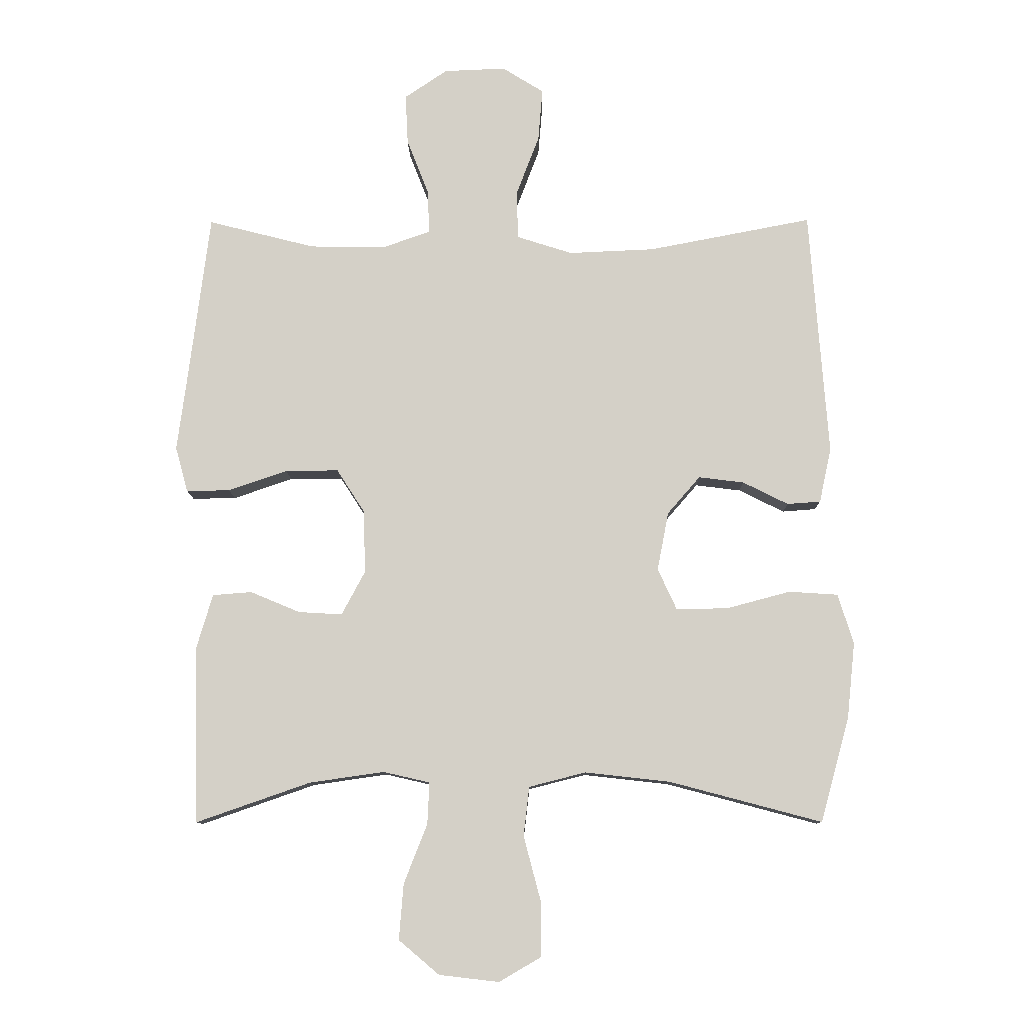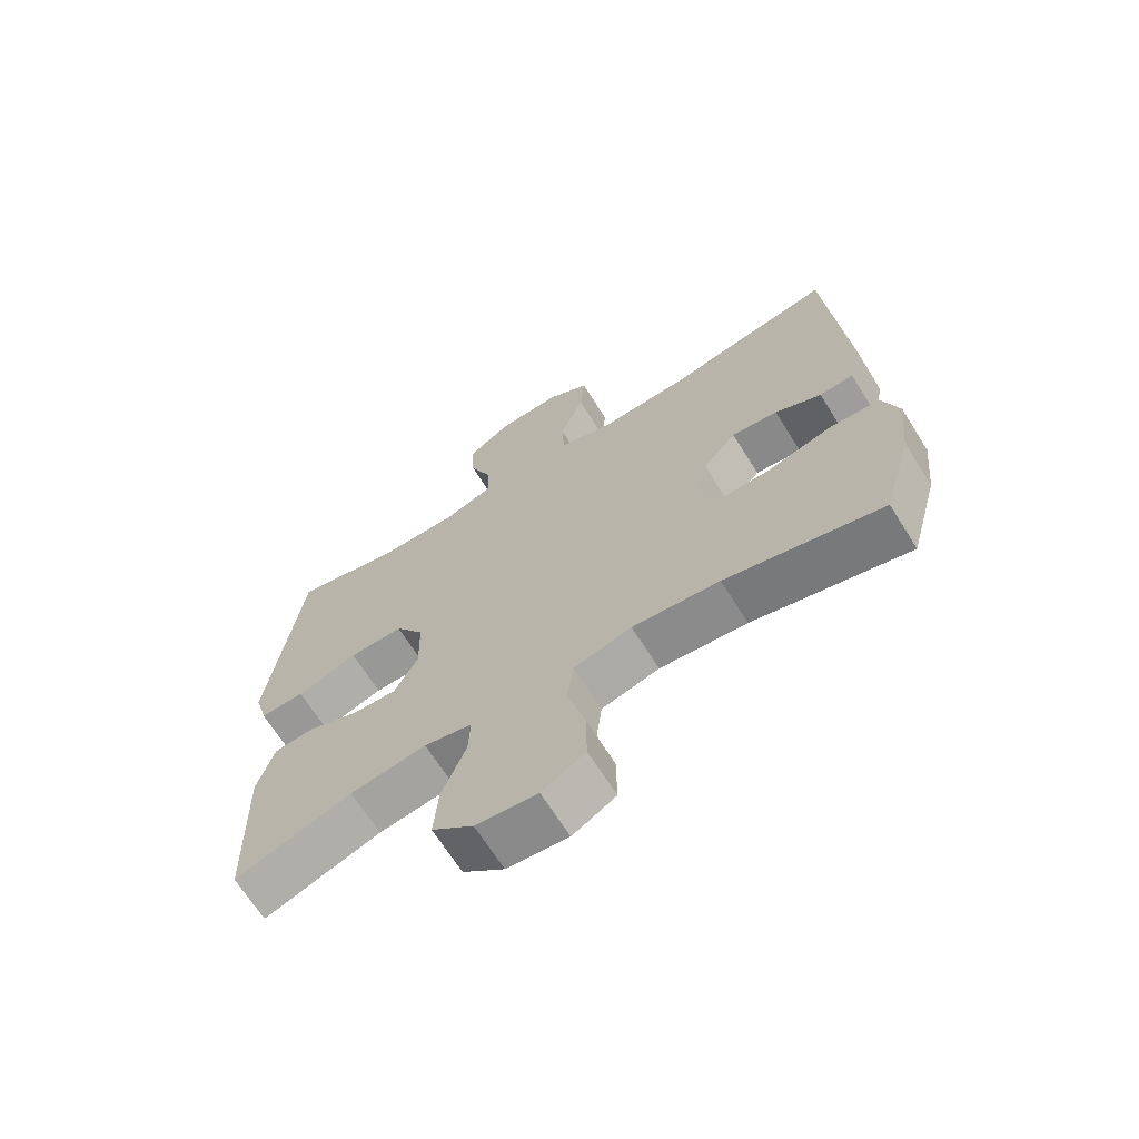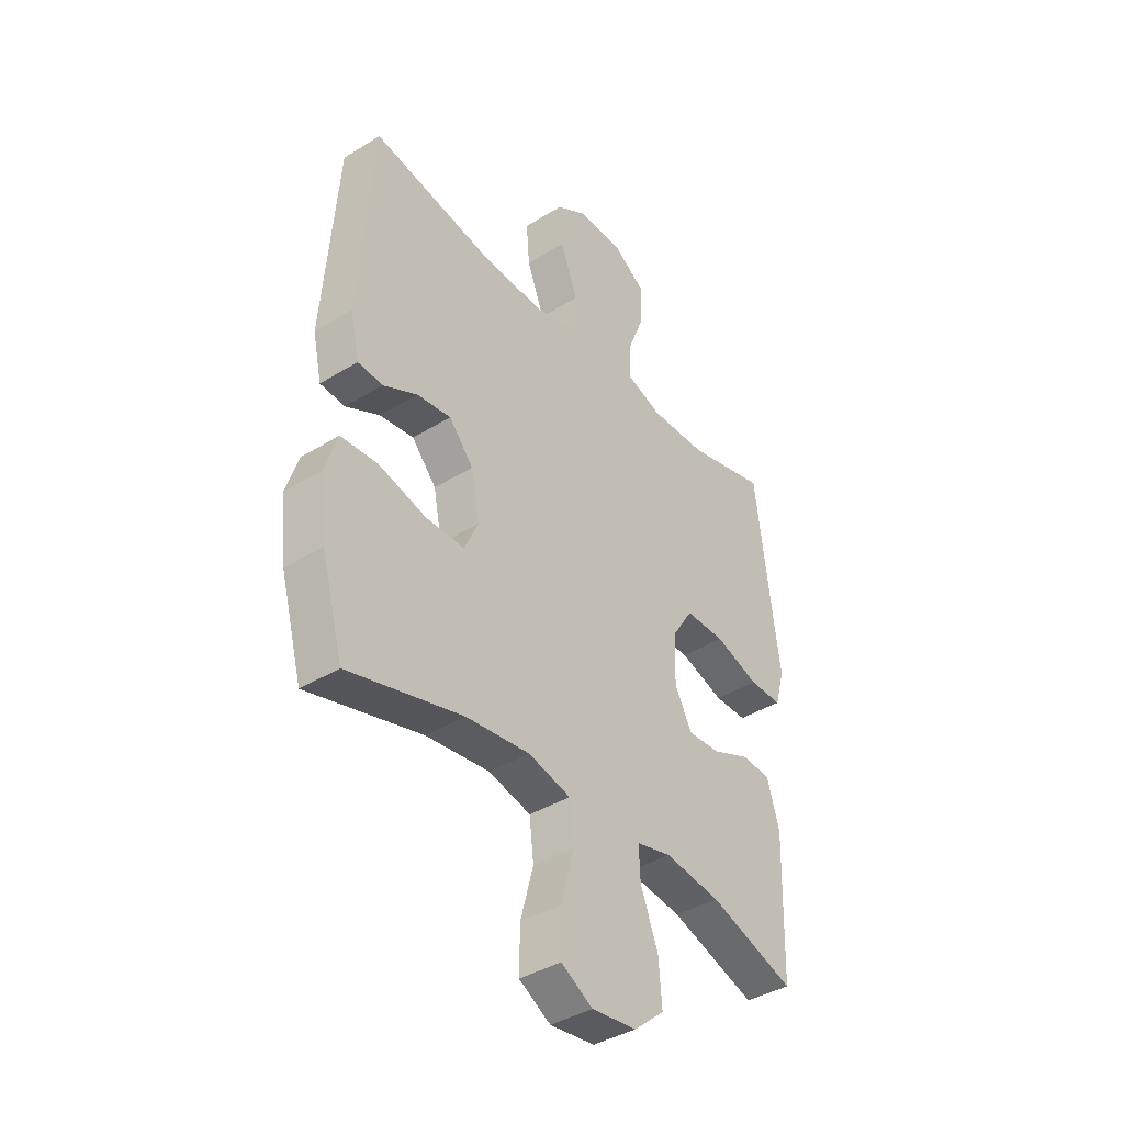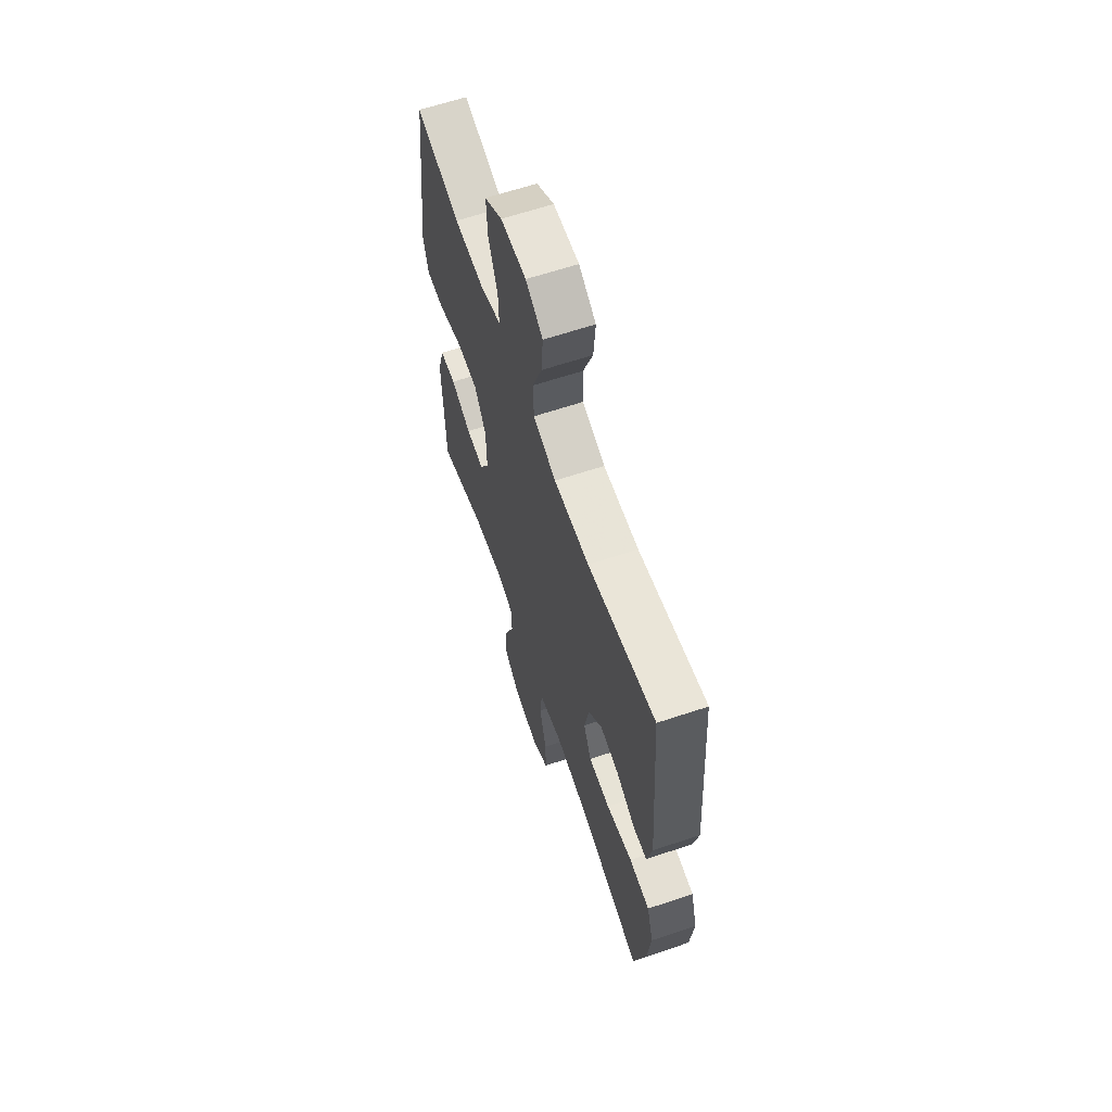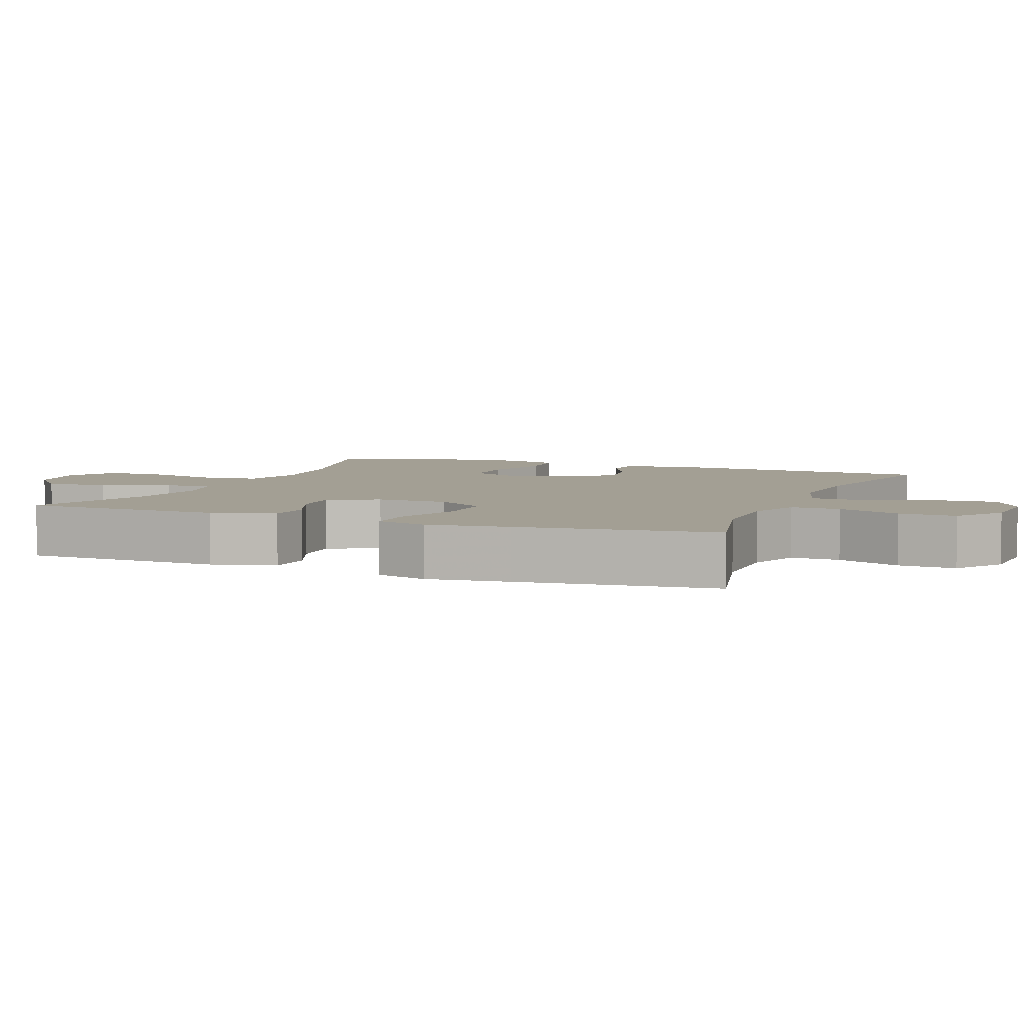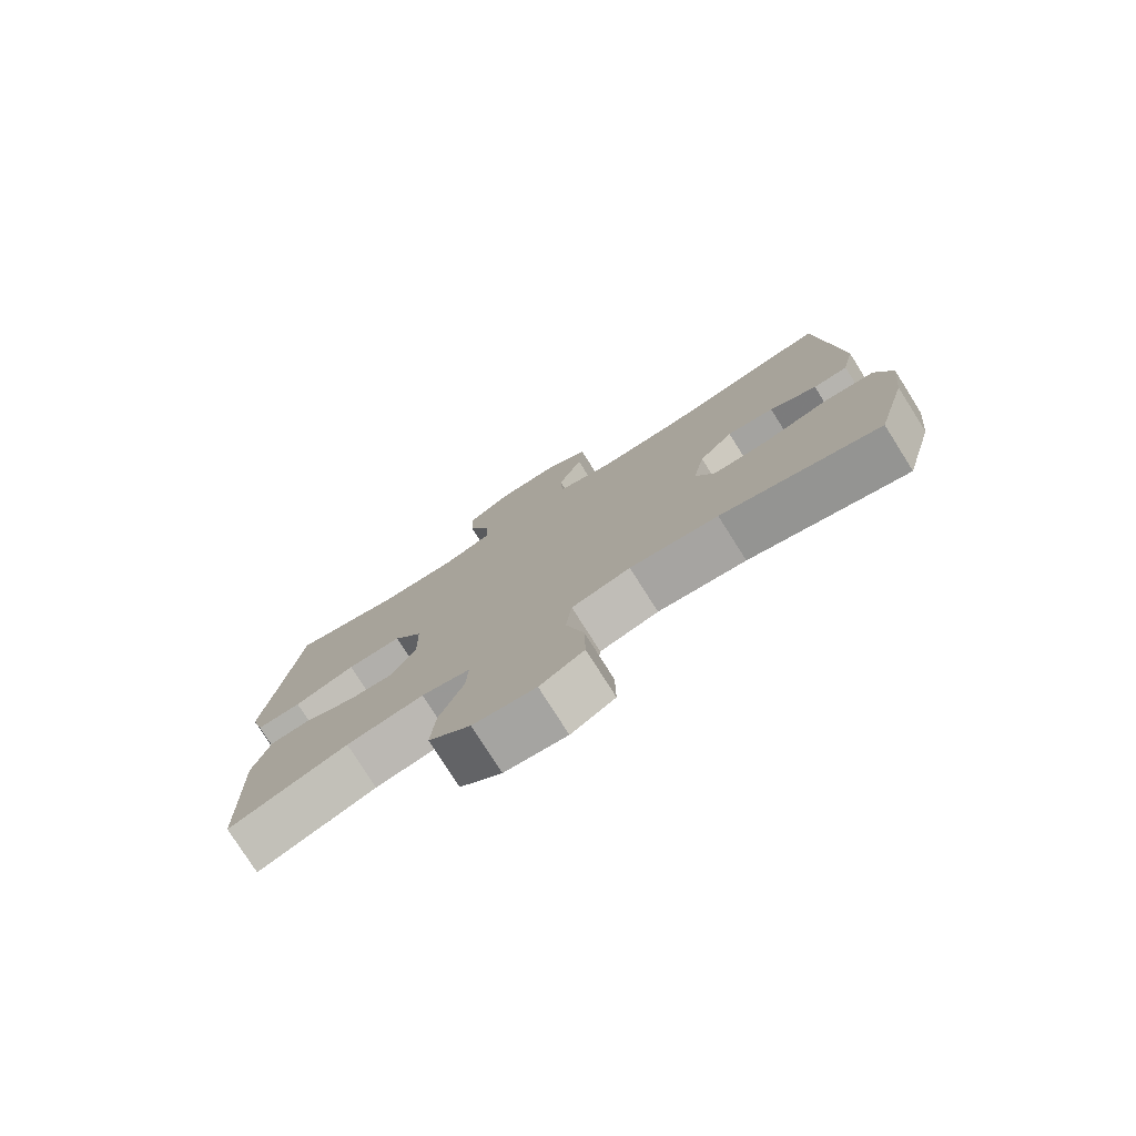
<metadata>
{"format":"obj","ext":"obj","renderer":"f3d","projection":"perspective","resolution":1024,"background":"white","views":[{"elev":-10.2,"azim":0.7,"up":"+Z"},{"elev":-68.0,"azim":32.2,"up":"+Z"},{"elev":-39.4,"azim":127.7,"up":"+Z"},{"elev":63.3,"azim":71.3,"up":"+Z"},{"elev":5.3,"azim":-68.0,"up":"+Y"},{"elev":-77.9,"azim":32.3,"up":"+Z"}]}
</metadata>
<code>
v -0.5 0.07 0.5
v -0.33 0.07 0.457
v -0.21 0.07 0.455
v -0.134 0.07 0.482
v -0.136 0.07 0.551
v -0.171 0.07 0.64
v -0.175 0.07 0.72
v -0.107 0.07 0.766
v -0.009 0.07 0.77
v 0.057 0.07 0.729
v 0.05 0.07 0.645
v 0.013 0.07 0.548
v 0.016 0.07 0.472
v 0.104 0.07 0.444
v 0.24 0.07 0.45
v 0.5 0.07 0.5
v 0.529 0.07 0.107
v 0.51 0.07 0.02
v 0.457 0.07 0.016
v 0.385 0.07 0.052
v 0.313 0.07 0.061
v 0.261 0.07 0.001
v 0.243 0.07 -0.092
v 0.273 0.07 -0.157
v 0.355 0.07 -0.156
v 0.456 0.07 -0.129
v 0.534 0.07 -0.134
v 0.559 0.07 -0.213
v 0.546 0.07 -0.334
v 0.5 0.07 -0.5
v 0.258 0.07 -0.436
v 0.123 0.07 -0.421
v 0.033 0.07 -0.444
v 0.024 0.07 -0.522
v 0.051 0.07 -0.624
v 0.052 0.07 -0.711
v -0.015 0.07 -0.75
v -0.11 0.07 -0.739
v -0.174 0.07 -0.685
v -0.167 0.07 -0.597
v -0.13 0.07 -0.503
v -0.127 0.07 -0.437
v -0.201 0.07 -0.42
v -0.319 0.07 -0.437
v -0.5 0.07 -0.5
v -0.508 0.07 -0.221
v -0.482 0.07 -0.133
v -0.42 0.07 -0.128
v -0.341 0.07 -0.161
v -0.272 0.07 -0.165
v -0.235 0.07 -0.096
v -0.237 0.07 0.004
v -0.282 0.07 0.074
v -0.366 0.07 0.073
v -0.46 0.07 0.041
v -0.529 0.07 0.04
v -0.549 0.07 0.112
v -0.534 0.07 0.227
v -0.5 0 0.5
v -0.33 0 0.457
v -0.21 0 0.455
v -0.134 0 0.482
v -0.136 0 0.551
v -0.171 0 0.64
v -0.175 0 0.72
v -0.107 0 0.766
v -0.009 0 0.77
v 0.057 0 0.729
v 0.05 0 0.645
v 0.013 0 0.548
v 0.016 0 0.472
v 0.104 0 0.444
v 0.24 0 0.45
v 0.5 0 0.5
v 0.529 0 0.107
v 0.51 0 0.02
v 0.457 0 0.016
v 0.385 0 0.052
v 0.313 0 0.061
v 0.261 0 0.001
v 0.243 0 -0.092
v 0.273 0 -0.157
v 0.355 0 -0.156
v 0.456 0 -0.129
v 0.534 0 -0.134
v 0.559 0 -0.213
v 0.546 0 -0.334
v 0.5 0 -0.5
v 0.258 0 -0.436
v 0.123 0 -0.421
v 0.033 0 -0.444
v 0.024 0 -0.522
v 0.051 0 -0.624
v 0.052 0 -0.711
v -0.015 0 -0.75
v -0.11 0 -0.739
v -0.174 0 -0.685
v -0.167 0 -0.597
v -0.13 0 -0.503
v -0.127 0 -0.437
v -0.201 0 -0.42
v -0.319 0 -0.437
v -0.5 0 -0.5
v -0.508 0 -0.221
v -0.482 0 -0.133
v -0.42 0 -0.128
v -0.341 0 -0.161
v -0.272 0 -0.165
v -0.235 0 -0.096
v -0.237 0 0.004
v -0.282 0 0.074
v -0.366 0 0.073
v -0.46 0 0.041
v -0.529 0 0.04
v -0.549 0 0.112
v -0.534 0 0.227
f 55 56 57 58
f 54 55 58 1
f 53 54 1 2
f 52 53 2 3
f 51 52 3 4
f 46 47 48 49
f 44 45 46 49
f 43 44 49 50
f 42 43 50 51
f 38 39 40 41
f 38 41 42
f 37 38 42
f 34 35 36 37
f 33 34 37 42
f 32 33 42 51
f 28 29 30 31
f 25 26 27 28
f 24 25 28 31
f 23 24 31 32
f 17 18 19 20
f 15 16 17 20
f 14 15 20 21
f 13 14 21 22
f 9 10 11 12
f 9 12 13
f 8 9 13
f 5 6 7 8
f 4 5 8 13
f 22 23 32 51
f 4 13 22 51
f 116 115 114 113
f 59 116 113 112
f 60 59 112 111
f 61 60 111 110
f 62 61 110 109
f 107 106 105 104
f 107 104 103 102
f 108 107 102 101
f 109 108 101 100
f 99 98 97 96
f 100 99 96
f 100 96 95
f 95 94 93 92
f 100 95 92 91
f 109 100 91 90
f 89 88 87 86
f 86 85 84 83
f 89 86 83 82
f 90 89 82 81
f 78 77 76 75
f 78 75 74 73
f 79 78 73 72
f 80 79 72 71
f 70 69 68 67
f 71 70 67
f 71 67 66
f 66 65 64 63
f 71 66 63 62
f 109 90 81 80
f 109 80 71 62
f 1 59 60 2
f 2 60 61 3
f 3 61 62 4
f 4 62 63 5
f 5 63 64 6
f 6 64 65 7
f 7 65 66 8
f 8 66 67 9
f 9 67 68 10
f 10 68 69 11
f 11 69 70 12
f 12 70 71 13
f 13 71 72 14
f 14 72 73 15
f 15 73 74 16
f 16 74 75 17
f 17 75 76 18
f 18 76 77 19
f 19 77 78 20
f 20 78 79 21
f 21 79 80 22
f 22 80 81 23
f 23 81 82 24
f 24 82 83 25
f 25 83 84 26
f 26 84 85 27
f 27 85 86 28
f 28 86 87 29
f 29 87 88 30
f 30 88 89 31
f 31 89 90 32
f 32 90 91 33
f 33 91 92 34
f 34 92 93 35
f 35 93 94 36
f 36 94 95 37
f 37 95 96 38
f 38 96 97 39
f 39 97 98 40
f 40 98 99 41
f 41 99 100 42
f 42 100 101 43
f 43 101 102 44
f 44 102 103 45
f 45 103 104 46
f 46 104 105 47
f 47 105 106 48
f 48 106 107 49
f 49 107 108 50
f 50 108 109 51
f 51 109 110 52
f 52 110 111 53
f 53 111 112 54
f 54 112 113 55
f 55 113 114 56
f 56 114 115 57
f 57 115 116 58
f 58 116 59 1

</code>
